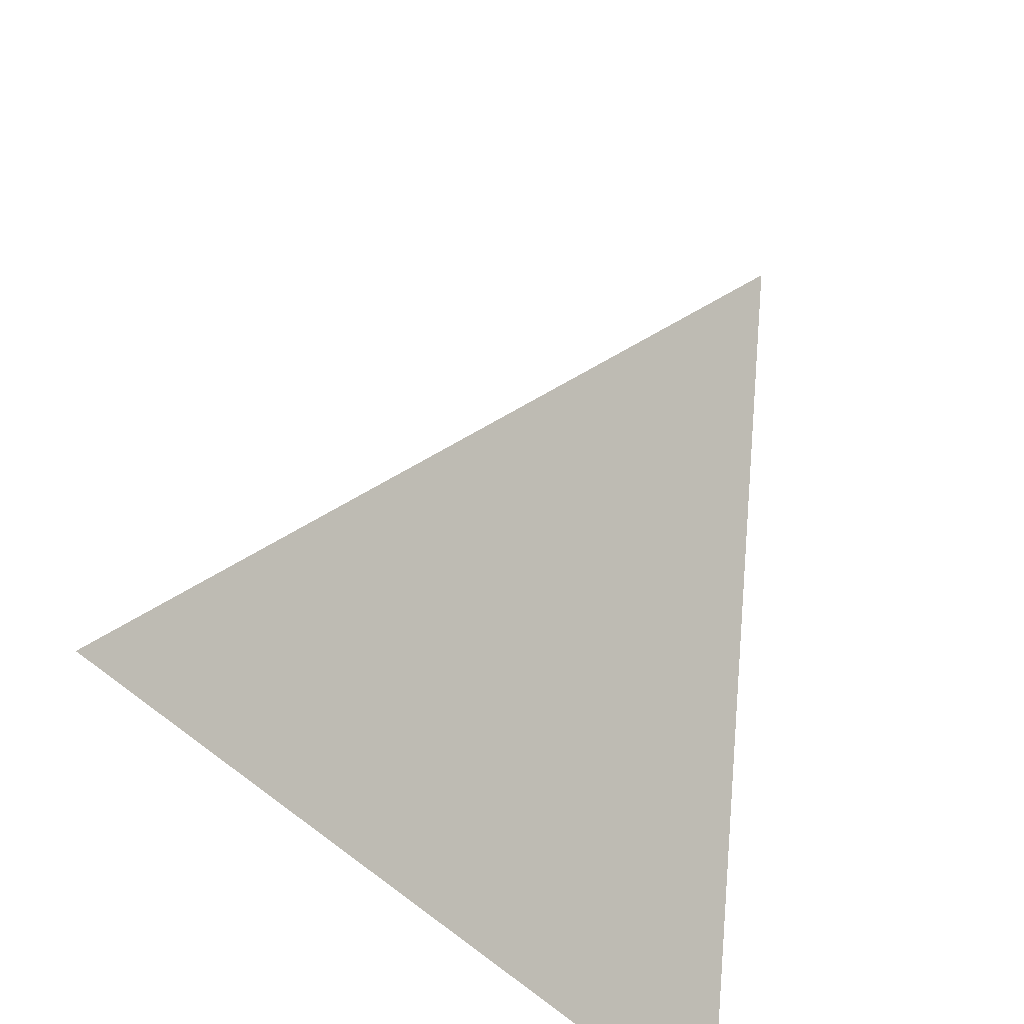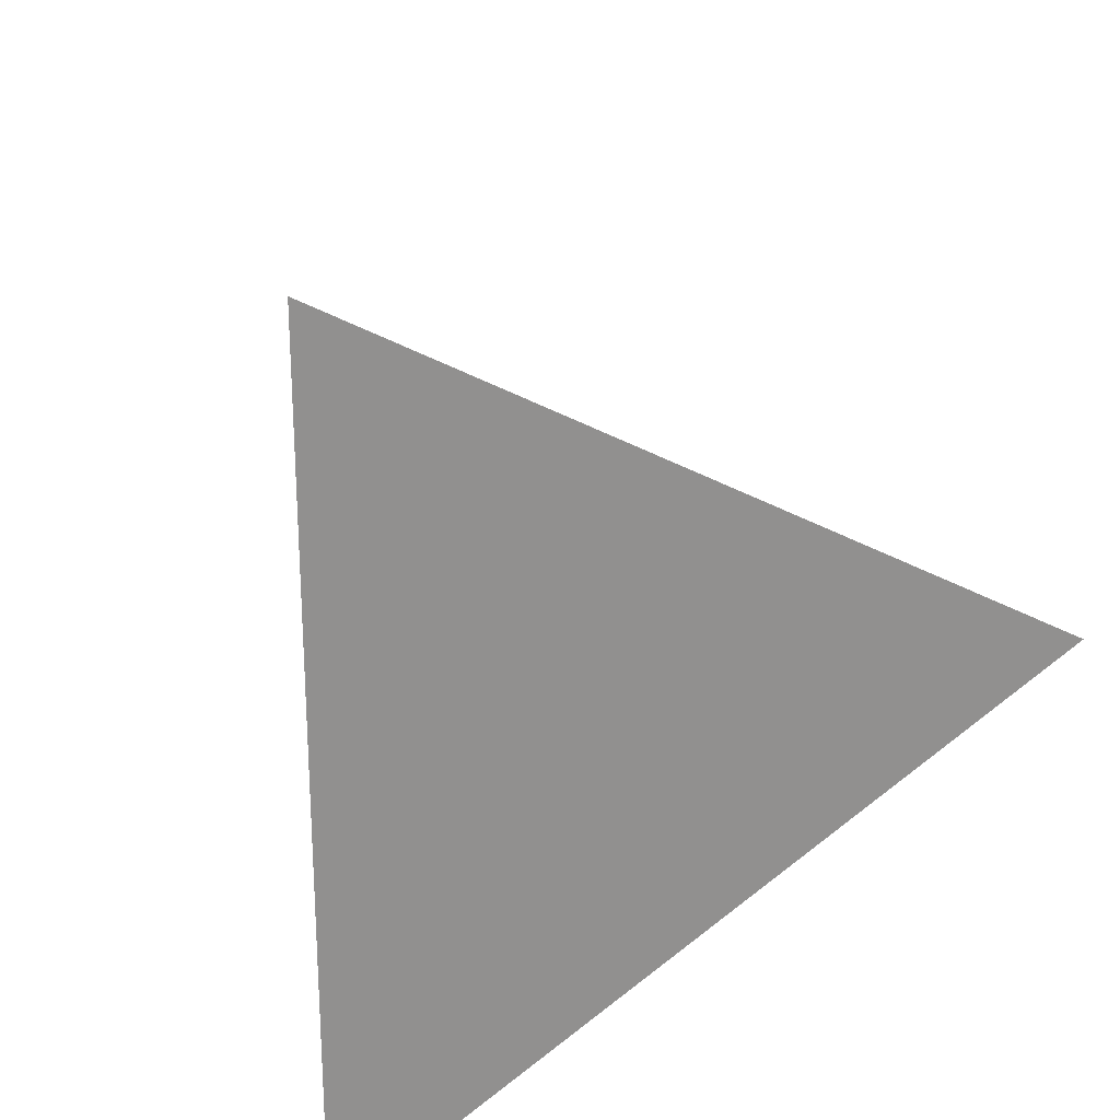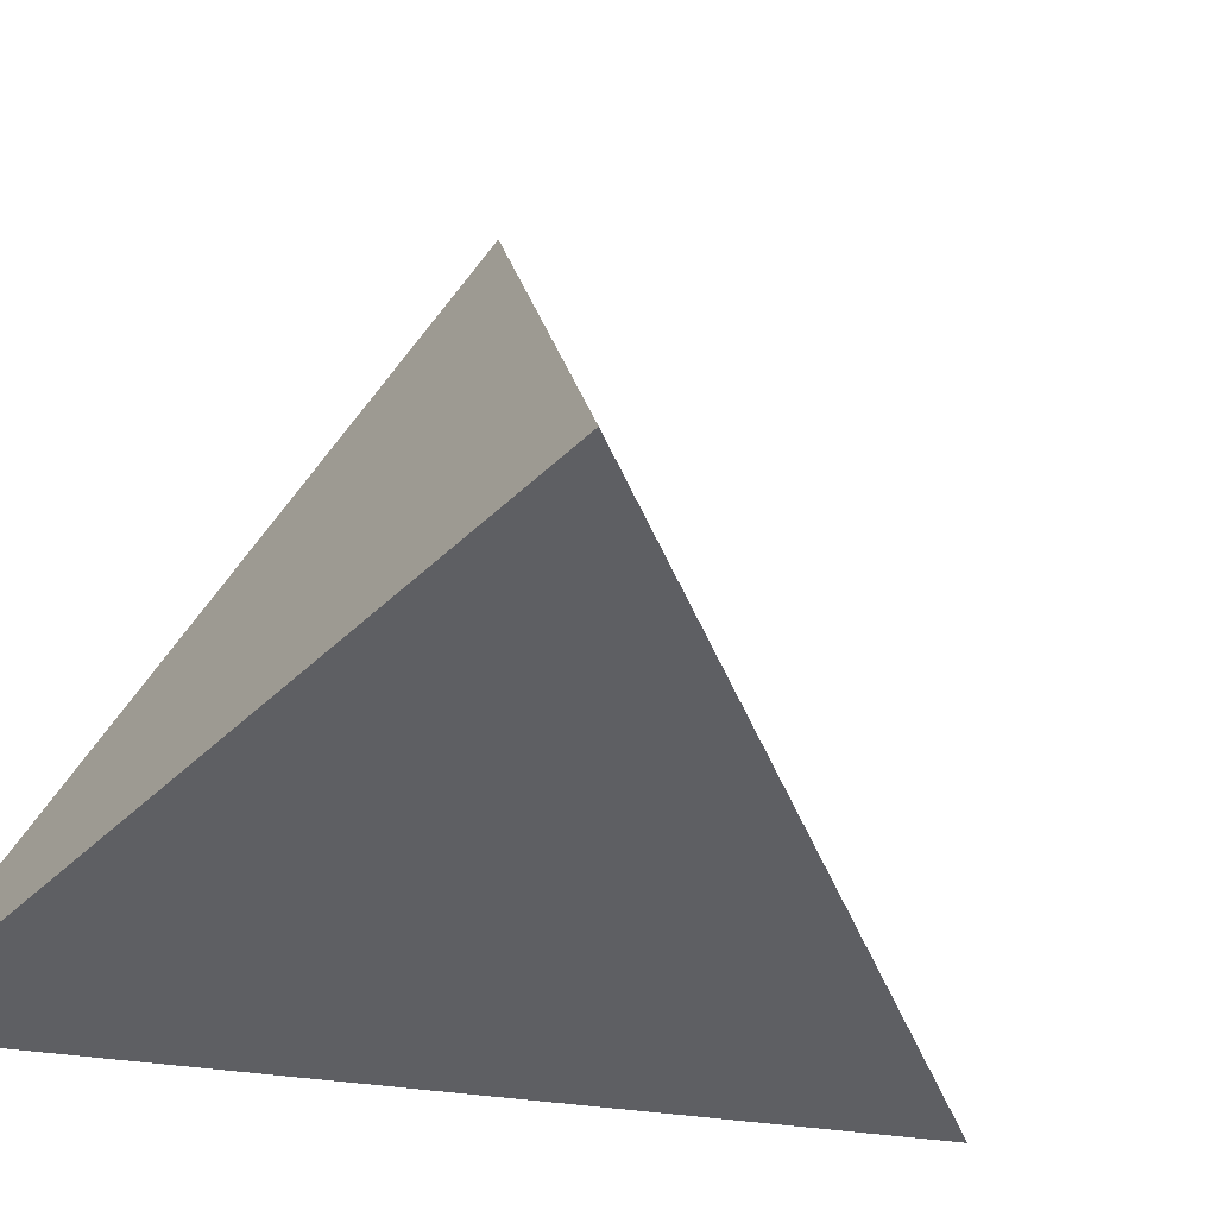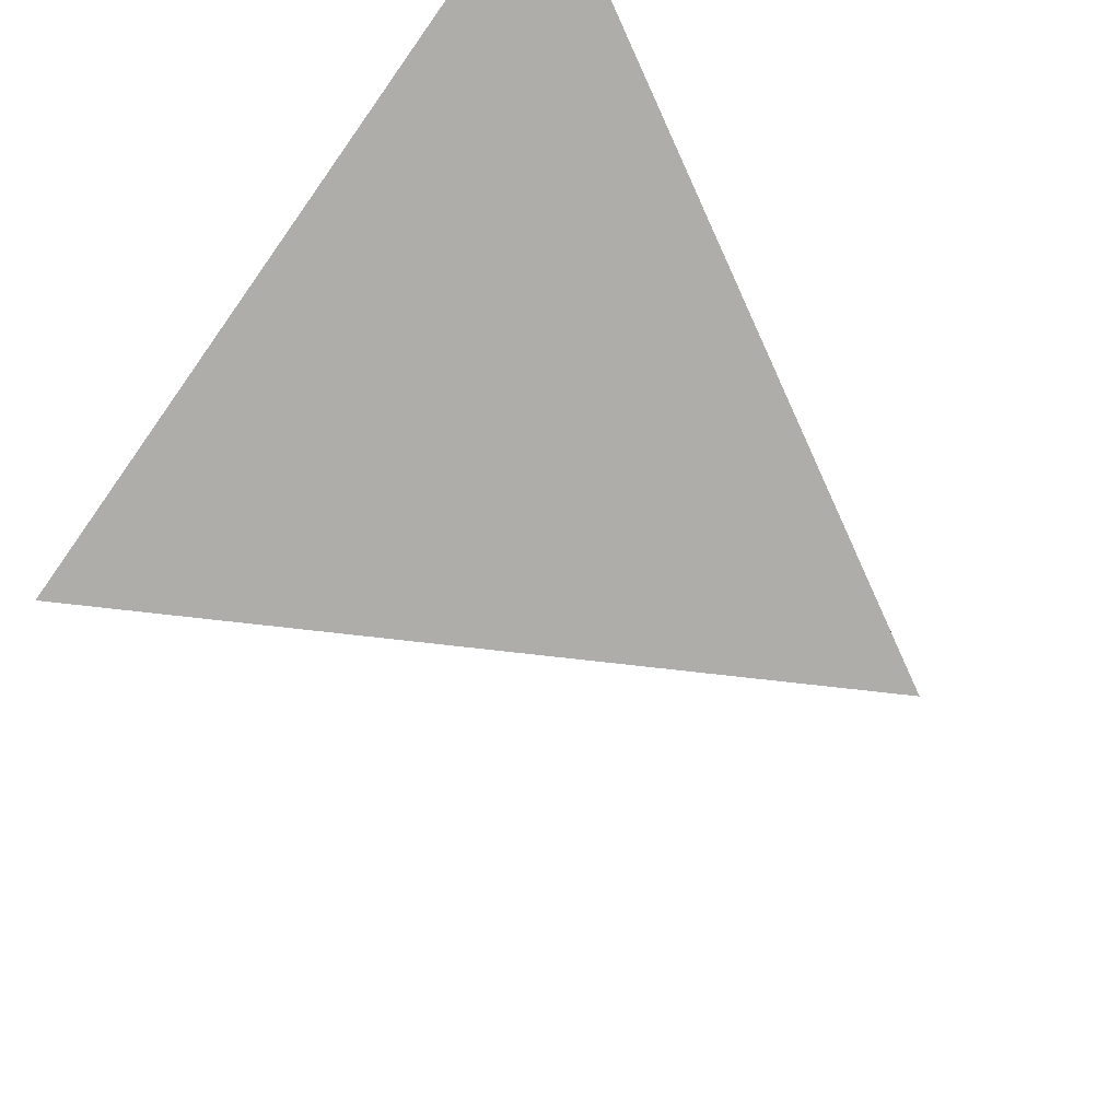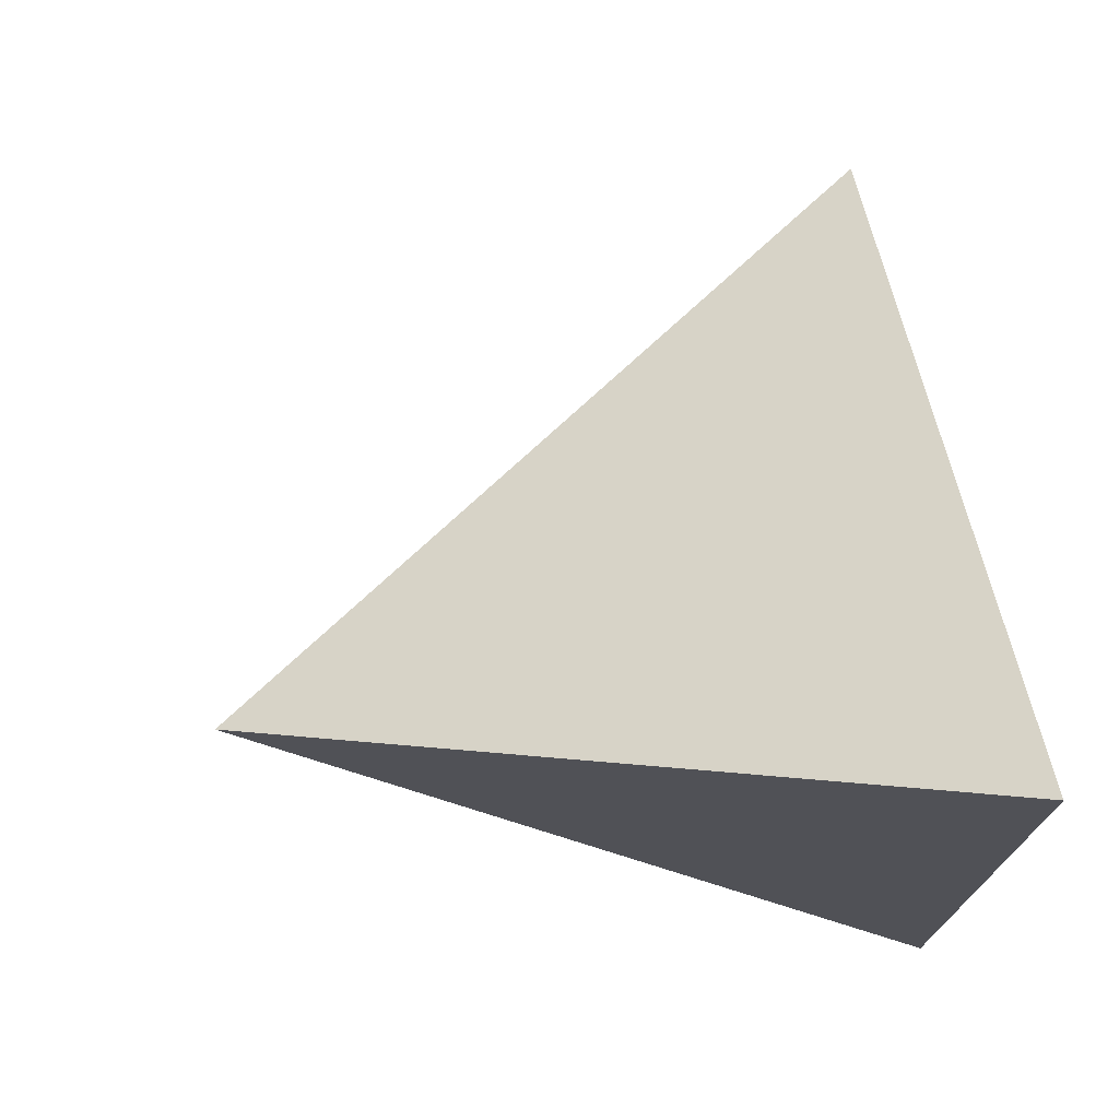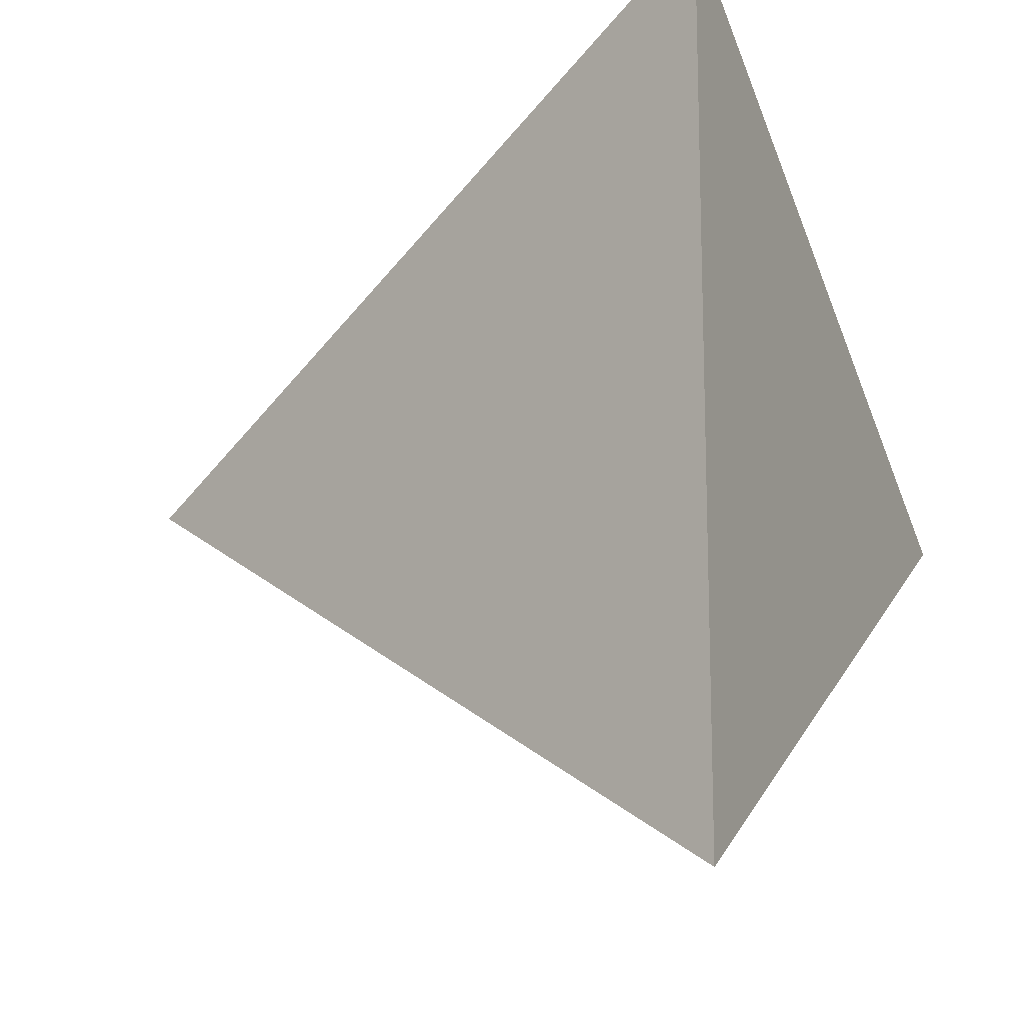
<metadata>
{"format":"obj","ext":"obj","renderer":"f3d","projection":"perspective","resolution":1024,"background":"white","views":[{"elev":-62.2,"azim":156.5,"up":"+Z"},{"elev":24.4,"azim":-23.2,"up":"+Z"},{"elev":-41.1,"azim":-40.3,"up":"+Y"},{"elev":66.8,"azim":131.9,"up":"+Z"},{"elev":73.9,"azim":-97.7,"up":"+Z"},{"elev":-14.5,"azim":-65.9,"up":"+Z"}]}
</metadata>
<code>
o Solid
v 0 1 0
v 0.9428 -0.3333 0
v -0.4714 -0.3333 -0.8165
v -0.4714 -0.3333 0.8165
f 1 2 3
f 1 3 4
f 1 4 2
f 2 4 3

</code>
